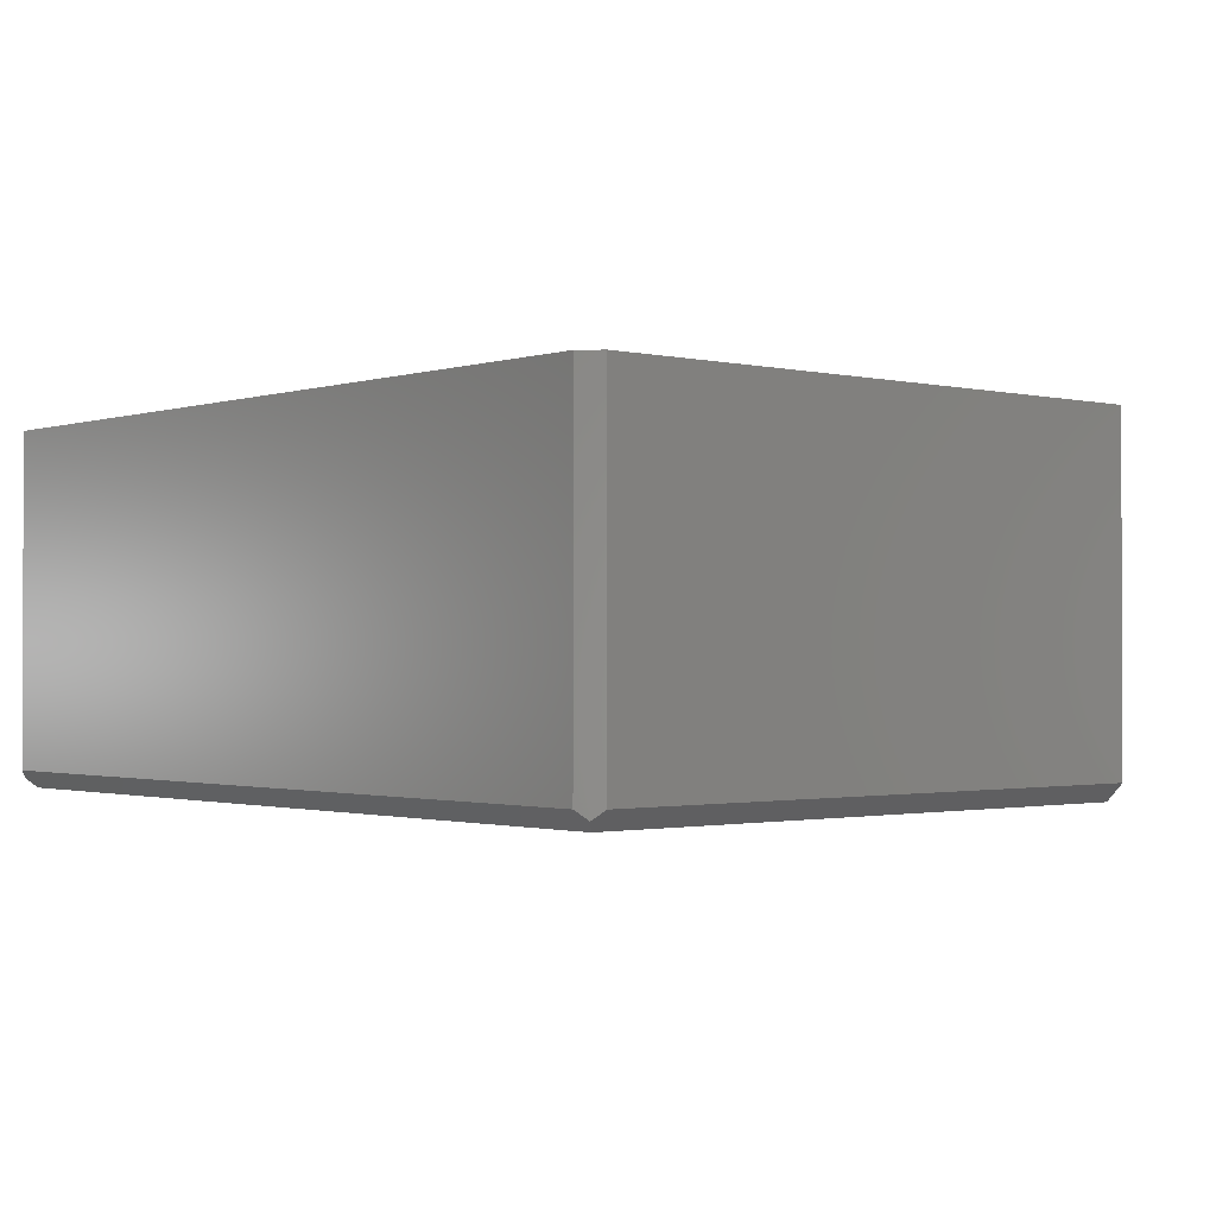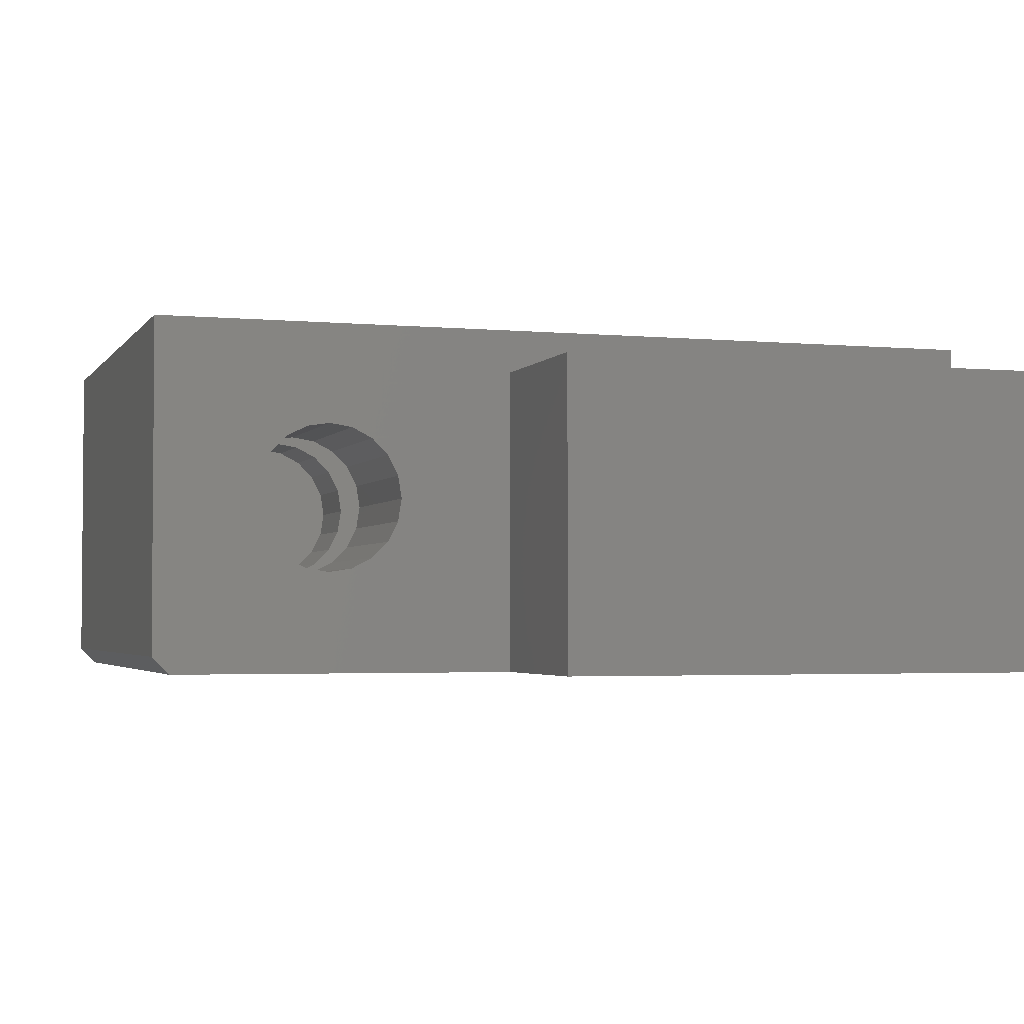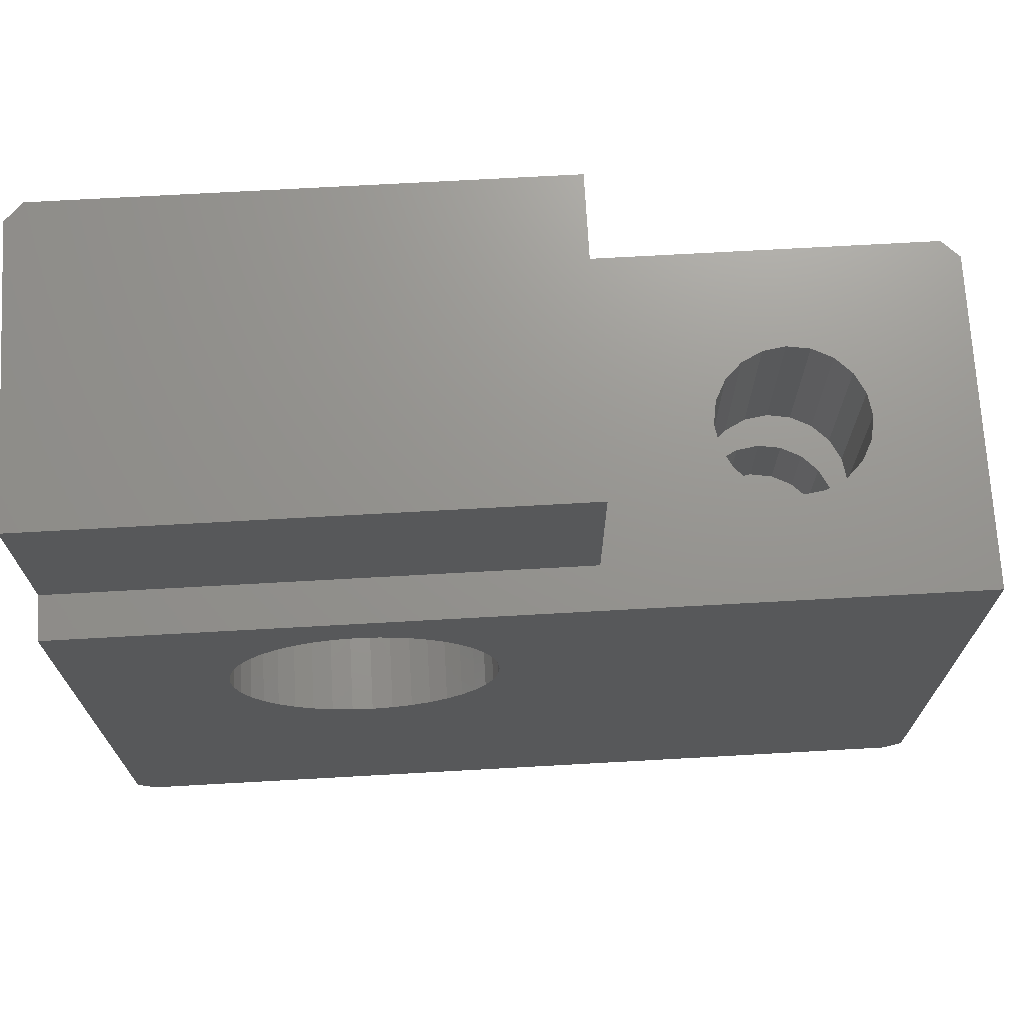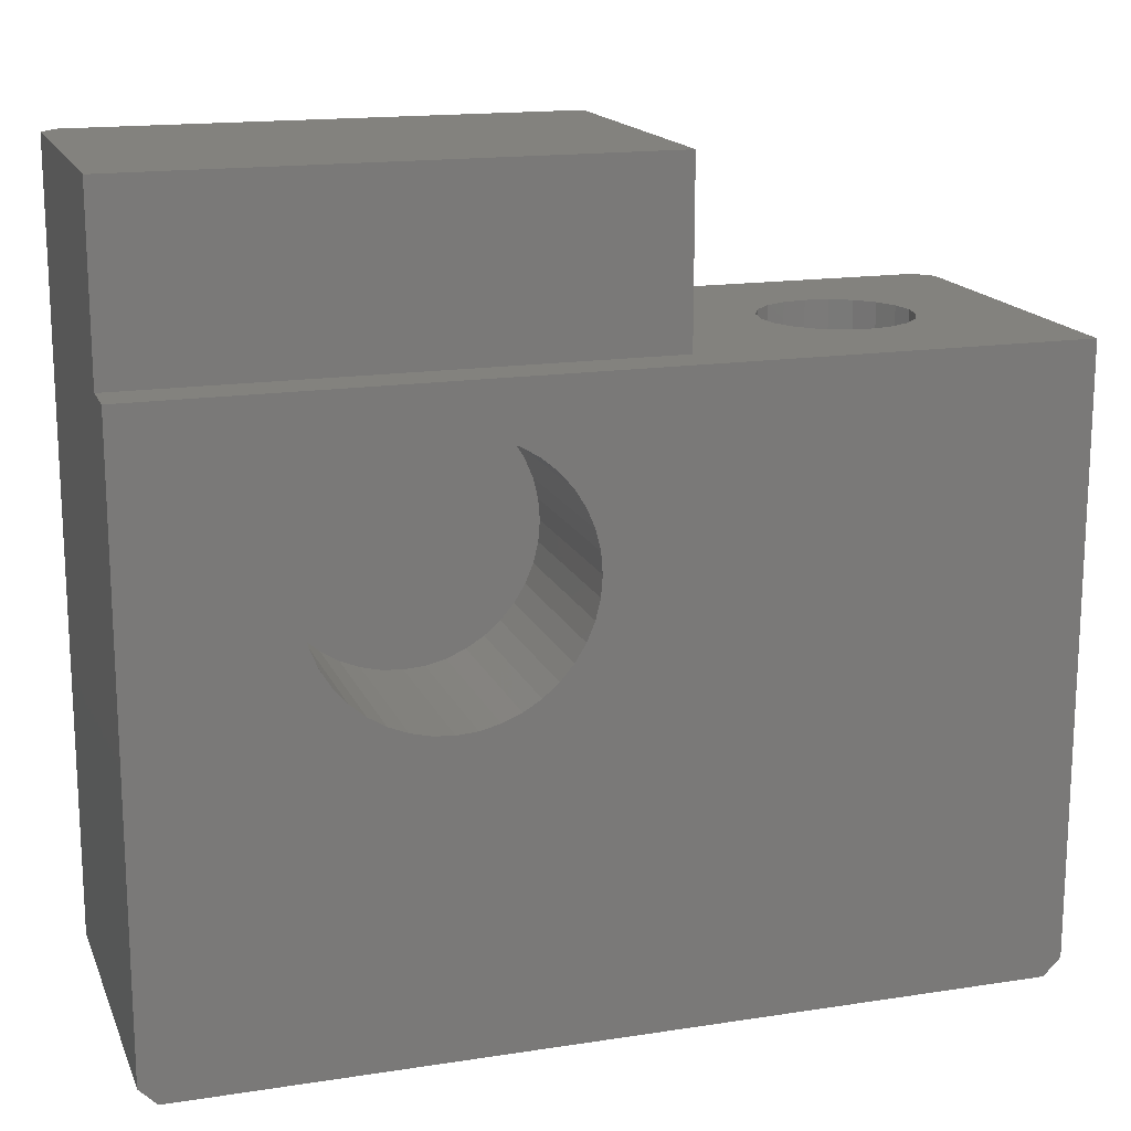
<metadata>
{"format":"stl","ext":"stl","renderer":"f3d","projection":"perspective","resolution":1024,"background":"white","views":[{"elev":-1.2,"azim":49.3,"up":"+Z"},{"elev":-2.9,"azim":162.0,"up":"+Z"},{"elev":70.9,"azim":-3.2,"up":"+Y"},{"elev":16.4,"azim":-17.5,"up":"+Y"}]}
</metadata>
<code>
# stl→obj: 283 verts, 566 faces
v -62.44 -109.6 -17.6
v -62.03 -110 -10
v -62.44 -109.6 -10
v -62.03 -110 -17.6
v -62.23 -109.8 -17.8
v -42.44 -109.6 -10
v -42.44 -95.96 -17.6
v -42.44 -95.96 -10
v -42.44 -109.6 -17.6
v -42.84 -110 -17.6
v -42.84 -110 -10
v -42.63 -109.8 -17.8
v -53.08 -100.9 -10
v -52.97 -100.5 -10
v -52.94 -100 -10
v -52.97 -99.53 -10
v -53.08 -99.07 -10
v -53.26 -98.64 -10
v -53.51 -98.24 -10
v -53.81 -97.88 -10
v -54.17 -97.57 -10
v -54.57 -97.33 -10
v -55.01 -97.15 -10
v -55.47 -97.04 -10
v -55.94 -97 -10
v -62.44 -95.96 -10
v -58.94 -100 -10
v -58.9 -99.53 -10
v -58.79 -99.07 -10
v -56.4 -97.04 -10
v -56.86 -97.15 -10
v -57.3 -97.33 -10
v -57.7 -97.57 -10
v -58.06 -97.88 -10
v -58.36 -98.24 -10
v -58.61 -98.64 -10
v -53.26 -101.4 -10
v -53.51 -101.8 -10
v -53.81 -102.1 -10
v -54.17 -102.4 -10
v -54.57 -102.7 -10
v -55.01 -102.9 -10
v -55.47 -103 -10
v -55.94 -103 -10
v -56.4 -103 -10
v -56.86 -102.9 -10
v -57.3 -102.7 -10
v -57.7 -102.4 -10
v -58.06 -102.1 -10
v -58.36 -101.8 -10
v -58.61 -101.4 -10
v -58.79 -100.9 -10
v -58.9 -100.5 -10
v -62.44 -91.96 -17.6
v -62.44 -95.96 -10.99
v -62.44 -91.96 -10.99
v -62.03 -109.6 -18
v -42.84 -109.6 -18
v -49.59 -102.2 -18
v -43.28 -102.2 -18
v -50.8 -100.8 -18
v -49.59 -99.8 -18
v -50.73 -100 -18
v -50.96 -101.5 -18
v -42.84 -95.96 -18
v -43.28 -99.8 -18
v -50.8 -99.19 -18
v -50.99 -98.39 -18
v -50.77 -95.96 -18
v -51.3 -97.64 -18
v -51.73 -96.94 -18
v -52.26 -96.32 -18
v -52.88 -95.79 -18
v -50.77 -91.96 -18
v -53.57 -95.37 -18
v -54.33 -95.05 -18
v -55.12 -94.86 -18
v -55.94 -94.8 -18
v -60.48 -91.96 -18
v -56.75 -94.86 -18
v -57.41 -95.02 -18
v -50.99 -101.6 -18
v -51.3 -102.4 -18
v -51.73 -103.1 -18
v -52.26 -103.7 -18
v -52.88 -104.2 -18
v -53.57 -104.6 -18
v -54.33 -104.9 -18
v -55.12 -105.1 -18
v -55.94 -105.2 -18
v -56.75 -105.1 -18
v -61.07 -100.8 -18
v -61.13 -100 -18
v -60.88 -101.6 -18
v -60.57 -102.4 -18
v -60.14 -103.1 -18
v -59.61 -103.7 -18
v -58.99 -104.2 -18
v -58.3 -104.6 -18
v -57.54 -104.9 -18
v -57.54 -95.05 -18
v -58.3 -95.37 -18
v -58.99 -95.79 -18
v -59.61 -96.32 -18
v -62.03 -91.96 -18
v -60.14 -96.94 -18
v -60.57 -97.64 -18
v -60.88 -98.39 -18
v -61.07 -99.19 -18
v -48.05 -104 -14.53
v -47.81 -102 -15
v -48.05 -102 -14.53
v -47.81 -104 -15
v -48.05 -100 -14.53
v -47.81 -95.96 -15
v -48.05 -95.96 -14.53
v -47.81 -100 -15
v -48.13 -104 -14
v -48.13 -102 -14
v -48.13 -100 -14
v -48.13 -95.96 -14
v -47.43 -104 -15.38
v -47.43 -102 -15.38
v -47.43 -100 -15.38
v -47.43 -95.96 -15.38
v -46.96 -104 -12.38
v -46.44 -102 -12.3
v -46.44 -104 -12.3
v -46.96 -102 -12.38
v -46.96 -100 -12.38
v -46.44 -95.96 -12.3
v -46.44 -100 -12.3
v -46.96 -95.96 -12.38
v -45.91 -102 -15.62
v -45.44 -104 -15.38
v -45.44 -102 -15.38
v -45.91 -104 -15.62
v -45.91 -95.96 -15.62
v -45.44 -100 -15.38
v -45.44 -95.96 -15.38
v -45.91 -100 -15.62
v -47.43 -104 -12.62
v -47.43 -102 -12.62
v -47.43 -100 -12.62
v -47.43 -95.96 -12.62
v -47.81 -104 -13
v -47.81 -102 -13
v -47.81 -100 -13
v -47.81 -95.96 -13
v -45.91 -102 -12.38
v -45.91 -104 -12.38
v -45.91 -95.96 -12.38
v -45.91 -100 -12.38
v -45.06 -104 -15
v -44.82 -102 -14.53
v -45.06 -102 -15
v -44.82 -104 -14.53
v -45.06 -100 -15
v -44.82 -95.96 -14.53
v -45.06 -95.96 -15
v -44.82 -100 -14.53
v -48.05 -104 -13.47
v -48.05 -102 -13.47
v -48.05 -100 -13.47
v -48.05 -95.96 -13.47
v -44.73 -102 -14
v -44.73 -104 -14
v -44.73 -95.96 -14
v -44.73 -100 -14
v -46.96 -102 -15.62
v -46.44 -104 -15.7
v -46.44 -102 -15.7
v -46.96 -104 -15.62
v -46.96 -95.96 -15.62
v -46.44 -100 -15.7
v -46.44 -95.96 -15.7
v -46.96 -100 -15.62
v -44.82 -104 -13.47
v -45.06 -102 -13
v -44.82 -102 -13.47
v -45.06 -104 -13
v -44.82 -100 -13.47
v -45.06 -95.96 -13
v -44.82 -95.96 -13.47
v -45.06 -100 -13
v -45.44 -102 -12.62
v -45.44 -104 -12.62
v -45.44 -95.96 -12.62
v -45.44 -100 -12.62
v -49.38 -102 -11.05
v -49.38 -100 -16.75
v -49.38 -100 -11.05
v -49.38 -102 -16.75
v -43.48 -102 -11.05
v -43.48 -102 -16.75
v -43.48 -100 -11.05
v -43.48 -100 -16.75
v -49.59 -102.2 -16.75
v -49.59 -99.8 -16.75
v -43.28 -102.2 -16.75
v -43.28 -99.8 -16.75
v -50.77 -91.96 -10.99
v -50.77 -95.96 -10.99
v -58.61 -98.64 -14.2
v -58.79 -99.07 -14.2
v -52.97 -99.53 -14.2
v -53.08 -99.07 -14.2
v -52.94 -100 -14.2
v -53.26 -98.64 -14.2
v -54.17 -102.4 -14.2
v -54.57 -102.7 -14.2
v -53.08 -100.9 -14.2
v -52.97 -100.5 -14.2
v -55.01 -102.9 -14.2
v -57.3 -97.33 -14.2
v -56.86 -97.15 -14.2
v -57.7 -97.57 -14.2
v -54.17 -97.57 -14.2
v -53.81 -97.88 -14.2
v -56.4 -97.04 -14.2
v -58.79 -100.9 -14.2
v -58.61 -101.4 -14.2
v -55.94 -97 -14.2
v -56.4 -103 -14.2
v -56.86 -102.9 -14.2
v -53.26 -101.4 -14.2
v -58.36 -101.8 -14.2
v -58.06 -102.1 -14.2
v -58.06 -97.88 -14.2
v -55.47 -103 -14.2
v -55.94 -103 -14.2
v -57.7 -102.4 -14.2
v -53.51 -101.8 -14.2
v -53.51 -98.24 -14.2
v -58.36 -98.24 -14.2
v -55.47 -97.04 -14.2
v -55.01 -97.15 -14.2
v -54.57 -97.33 -14.2
v -58.9 -99.53 -14.2
v -58.9 -100.5 -14.2
v -53.81 -102.1 -14.2
v -58.94 -100 -14.2
v -57.3 -102.7 -14.2
v -55.94 -105.2 -14.5
v -55.12 -105.1 -14.5
v -50.99 -98.39 -14.5
v -50.8 -99.19 -14.5
v -50.73 -100 -14.5
v -51.3 -97.64 -14.5
v -53.57 -104.6 -14.5
v -52.88 -104.2 -14.5
v -51.73 -96.94 -14.5
v -52.26 -96.32 -14.5
v -61.13 -100 -14.5
v -61.07 -99.19 -14.5
v -54.33 -104.9 -14.5
v -60.14 -103.1 -14.5
v -60.57 -102.4 -14.5
v -60.88 -101.6 -14.5
v -52.88 -95.79 -14.5
v -53.57 -95.37 -14.5
v -58.3 -95.37 -14.5
v -58.99 -95.79 -14.5
v -60.14 -96.94 -14.5
v -59.61 -96.32 -14.5
v -61.07 -100.8 -14.5
v -51.73 -103.1 -14.5
v -52.26 -103.7 -14.5
v -51.3 -102.4 -14.5
v -57.54 -104.9 -14.5
v -56.75 -105.1 -14.5
v -50.8 -100.8 -14.5
v -50.99 -101.6 -14.5
v -54.33 -95.05 -14.5
v -55.12 -94.86 -14.5
v -55.94 -94.8 -14.5
v -56.75 -94.86 -14.5
v -57.54 -95.05 -14.5
v -58.3 -104.6 -14.5
v -58.99 -104.2 -14.5
v -59.61 -103.7 -14.5
v -60.57 -97.64 -14.5
v -60.88 -98.39 -14.5
f 1 2 3
f 1 4 2
f 4 1 5
f 6 7 8
f 7 6 9
f 10 9 6
f 10 6 11
f 9 10 12
f 13 6 8
f 14 8 15
f 8 16 15
f 8 17 16
f 8 18 17
f 8 19 18
f 8 20 19
f 8 21 20
f 8 22 21
f 8 23 22
f 8 24 23
f 8 25 24
f 26 27 28
f 26 28 29
f 26 25 8
f 26 30 25
f 26 31 30
f 26 32 31
f 26 33 32
f 26 34 33
f 26 35 34
f 26 36 35
f 26 29 36
f 27 26 3
f 27 3 2
f 13 8 14
f 37 6 13
f 6 37 11
f 38 11 37
f 39 11 38
f 40 11 39
f 41 11 40
f 42 11 41
f 2 42 43
f 2 43 44
f 2 44 45
f 2 45 46
f 2 46 47
f 42 2 11
f 48 2 47
f 49 2 48
f 50 2 49
f 51 2 50
f 52 2 51
f 53 2 52
f 2 53 27
f 4 11 2
f 11 4 10
f 54 55 56
f 1 55 54
f 3 55 1
f 55 3 26
f 57 4 5
f 4 57 10
f 58 10 57
f 10 58 12
f 58 59 60
f 61 62 59
f 62 61 63
f 59 64 61
f 64 59 58
f 60 65 58
f 66 65 60
f 62 65 66
f 67 62 63
f 68 62 67
f 69 62 68
f 62 69 65
f 70 69 68
f 71 69 70
f 72 69 71
f 73 69 72
f 69 73 74
f 75 74 73
f 76 74 75
f 77 74 76
f 78 74 77
f 79 78 80
f 79 80 81
f 78 79 74
f 58 82 64
f 58 83 82
f 58 84 83
f 58 85 84
f 58 86 85
f 58 87 86
f 58 88 87
f 58 89 88
f 57 89 58
f 89 57 90
f 90 57 91
f 92 57 93
f 94 57 92
f 95 57 94
f 96 57 95
f 97 57 96
f 98 57 97
f 99 57 98
f 100 57 99
f 91 57 100
f 101 79 81
f 102 79 101
f 103 79 102
f 104 79 103
f 105 104 106
f 105 106 107
f 105 107 108
f 105 108 109
f 105 93 57
f 93 105 109
f 104 105 79
f 9 65 7
f 9 58 65
f 58 9 12
f 1 57 5
f 57 1 105
f 105 1 54
f 110 111 112
f 111 110 113
f 114 115 116
f 115 114 117
f 118 112 119
f 112 118 110
f 120 116 121
f 116 120 114
f 111 122 123
f 122 111 113
f 115 124 125
f 124 115 117
f 126 127 128
f 127 126 129
f 130 131 132
f 131 130 133
f 134 135 136
f 135 134 137
f 138 139 140
f 139 138 141
f 142 129 126
f 129 142 143
f 144 133 130
f 133 144 145
f 146 143 142
f 143 146 147
f 148 145 144
f 145 148 149
f 128 150 151
f 150 128 127
f 132 152 153
f 152 132 131
f 154 155 156
f 155 154 157
f 158 159 160
f 159 158 161
f 162 119 163
f 119 162 118
f 164 121 165
f 121 164 120
f 157 166 155
f 166 157 167
f 161 168 159
f 168 161 169
f 146 163 147
f 163 146 162
f 148 165 149
f 165 148 164
f 170 171 172
f 171 170 173
f 174 175 176
f 175 174 177
f 123 173 170
f 173 123 122
f 125 177 174
f 177 125 124
f 178 179 180
f 179 178 181
f 182 183 184
f 183 182 185
f 172 137 134
f 137 172 171
f 176 141 138
f 141 176 175
f 181 186 179
f 186 181 187
f 185 188 183
f 188 185 189
f 151 126 128
f 187 126 151
f 187 142 126
f 181 142 187
f 181 146 142
f 178 146 181
f 178 162 146
f 167 162 178
f 167 118 162
f 157 118 167
f 157 110 118
f 154 110 157
f 154 113 110
f 135 113 154
f 135 122 113
f 137 122 135
f 137 173 122
f 173 137 171
f 135 156 136
f 156 135 154
f 139 160 140
f 160 139 158
f 167 180 166
f 180 167 178
f 169 184 168
f 184 169 182
f 151 186 187
f 186 151 150
f 153 188 189
f 188 153 152
f 190 191 192
f 191 190 193
f 194 127 190
f 194 150 127
f 194 186 150
f 194 179 186
f 194 180 179
f 194 166 180
f 195 166 194
f 134 195 172
f 136 195 134
f 156 195 136
f 155 195 156
f 166 195 155
f 129 190 127
f 143 190 129
f 147 190 143
f 163 190 147
f 119 190 163
f 193 119 112
f 193 172 195
f 119 193 190
f 111 193 112
f 123 193 111
f 170 193 123
f 172 193 170
f 192 132 196
f 192 130 132
f 192 144 130
f 192 148 144
f 192 164 148
f 192 120 164
f 191 120 192
f 177 191 175
f 124 191 177
f 117 191 124
f 114 191 117
f 120 191 114
f 153 196 132
f 189 196 153
f 185 196 189
f 182 196 185
f 169 196 182
f 197 169 161
f 197 175 191
f 169 197 196
f 158 197 161
f 139 197 158
f 141 197 139
f 175 197 141
f 195 196 197
f 196 195 194
f 190 196 194
f 196 190 192
f 198 62 199
f 62 198 59
f 60 198 200
f 198 60 59
f 62 201 199
f 201 62 66
f 60 201 66
f 201 60 200
f 200 195 201
f 200 193 195
f 193 198 191
f 198 193 200
f 197 201 195
f 191 201 197
f 191 199 201
f 199 191 198
f 79 56 202
f 56 79 54
f 79 202 74
f 54 79 105
f 203 74 202
f 74 203 69
f 8 203 26
f 8 131 203
f 8 152 131
f 8 188 152
f 8 183 188
f 8 184 183
f 8 168 184
f 7 168 8
f 168 7 159
f 140 65 138
f 65 140 7
f 160 7 140
f 159 7 160
f 26 203 55
f 133 203 131
f 145 203 133
f 149 203 145
f 165 203 149
f 121 203 165
f 69 121 116
f 69 116 115
f 138 65 176
f 69 176 65
f 176 69 174
f 121 69 203
f 125 69 115
f 174 69 125
f 56 203 202
f 203 56 55
f 29 204 36
f 204 29 205
f 206 17 207
f 17 206 16
f 208 16 206
f 16 208 15
f 207 18 209
f 18 207 17
f 210 41 40
f 41 210 211
f 212 14 213
f 14 212 13
f 211 42 41
f 42 211 214
f 215 31 32
f 31 215 216
f 217 32 33
f 32 217 215
f 218 20 21
f 20 218 219
f 216 30 31
f 30 216 220
f 51 221 52
f 221 51 222
f 220 25 30
f 25 220 223
f 224 46 45
f 46 224 225
f 226 13 212
f 13 226 37
f 49 227 50
f 227 49 228
f 229 33 34
f 33 229 217
f 230 44 43
f 44 230 231
f 232 49 48
f 49 232 228
f 233 37 226
f 37 233 38
f 209 19 234
f 19 209 18
f 234 20 219
f 20 234 19
f 35 229 34
f 229 35 235
f 223 24 25
f 24 223 236
f 237 22 23
f 22 237 238
f 28 205 29
f 205 28 239
f 52 240 53
f 240 52 221
f 238 21 22
f 21 238 218
f 214 43 42
f 43 214 230
f 213 15 208
f 15 213 14
f 241 38 233
f 38 241 39
f 50 222 51
f 222 50 227
f 53 242 27
f 242 53 240
f 231 45 44
f 45 231 224
f 236 23 24
f 23 236 237
f 243 48 47
f 48 243 232
f 225 47 46
f 47 225 243
f 27 239 28
f 239 27 242
f 36 235 35
f 235 36 204
f 241 40 39
f 40 241 210
f 89 244 245
f 244 89 90
f 67 246 68
f 246 67 247
f 63 247 67
f 247 63 248
f 68 249 70
f 249 68 246
f 86 250 251
f 250 86 87
f 70 252 71
f 252 70 249
f 71 253 72
f 253 71 252
f 254 109 255
f 109 254 93
f 88 245 256
f 245 88 89
f 257 95 258
f 95 257 96
f 258 94 259
f 94 258 95
f 75 260 261
f 260 75 73
f 103 262 263
f 262 103 102
f 264 104 265
f 104 264 106
f 266 93 254
f 93 266 92
f 85 267 84
f 267 85 268
f 84 269 83
f 269 84 267
f 91 270 271
f 270 91 100
f 272 247 248
f 273 247 272
f 273 246 247
f 269 246 273
f 269 249 246
f 267 249 269
f 267 252 249
f 268 252 267
f 268 253 252
f 251 253 268
f 251 260 253
f 250 260 251
f 250 261 260
f 256 261 250
f 256 274 261
f 245 274 256
f 245 275 274
f 244 275 245
f 244 276 275
f 271 276 244
f 271 277 276
f 270 277 271
f 270 278 277
f 279 278 270
f 279 262 278
f 280 262 279
f 280 263 262
f 281 263 280
f 281 265 263
f 257 265 281
f 257 264 265
f 258 264 257
f 258 282 264
f 259 282 258
f 259 283 282
f 266 283 259
f 266 255 283
f 255 266 254
f 259 92 266
f 92 259 94
f 100 279 270
f 279 100 99
f 61 248 63
f 248 61 272
f 64 272 61
f 273 64 82
f 64 273 272
f 104 263 265
f 263 104 103
f 102 278 262
f 278 102 101
f 73 253 260
f 253 73 72
f 282 106 264
f 106 282 107
f 283 107 282
f 107 283 108
f 81 278 101
f 278 81 277
f 277 81 80
f 80 276 277
f 276 80 78
f 98 281 280
f 281 98 97
f 78 275 276
f 275 78 77
f 281 96 257
f 96 281 97
f 85 251 268
f 251 85 86
f 76 261 274
f 261 76 75
f 255 108 283
f 108 255 109
f 77 274 275
f 274 77 76
f 83 273 82
f 273 83 269
f 250 88 256
f 88 250 87
f 244 91 271
f 91 244 90
f 279 98 280
f 98 279 99
f 206 213 208
f 207 213 206
f 207 212 213
f 209 212 207
f 209 226 212
f 234 226 209
f 234 233 226
f 219 233 234
f 219 241 233
f 218 241 219
f 218 210 241
f 238 210 218
f 238 211 210
f 237 211 238
f 237 214 211
f 236 214 237
f 236 230 214
f 223 230 236
f 223 231 230
f 220 231 223
f 220 224 231
f 216 224 220
f 216 225 224
f 215 225 216
f 215 243 225
f 217 243 215
f 217 232 243
f 229 232 217
f 229 228 232
f 235 228 229
f 235 227 228
f 204 227 235
f 204 222 227
f 205 222 204
f 205 221 222
f 239 221 205
f 239 240 221
f 240 239 242

</code>
